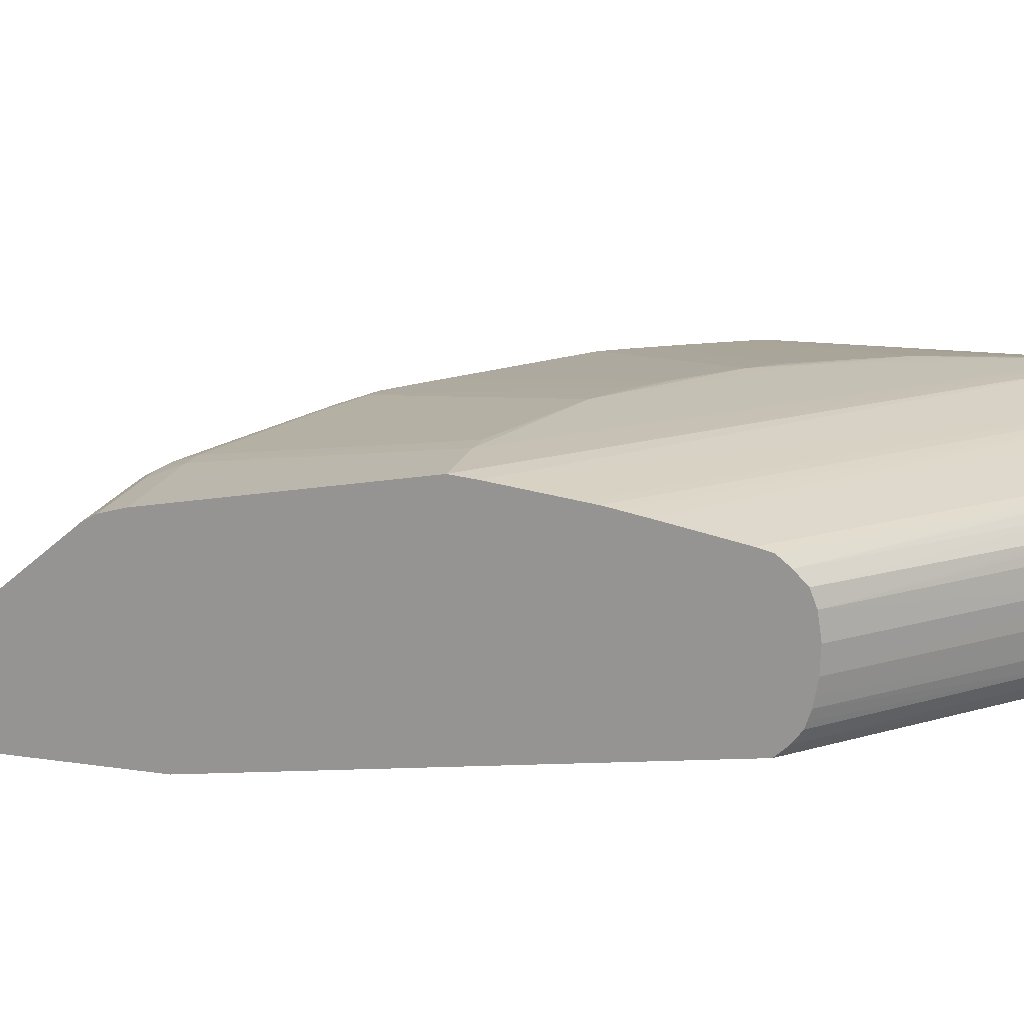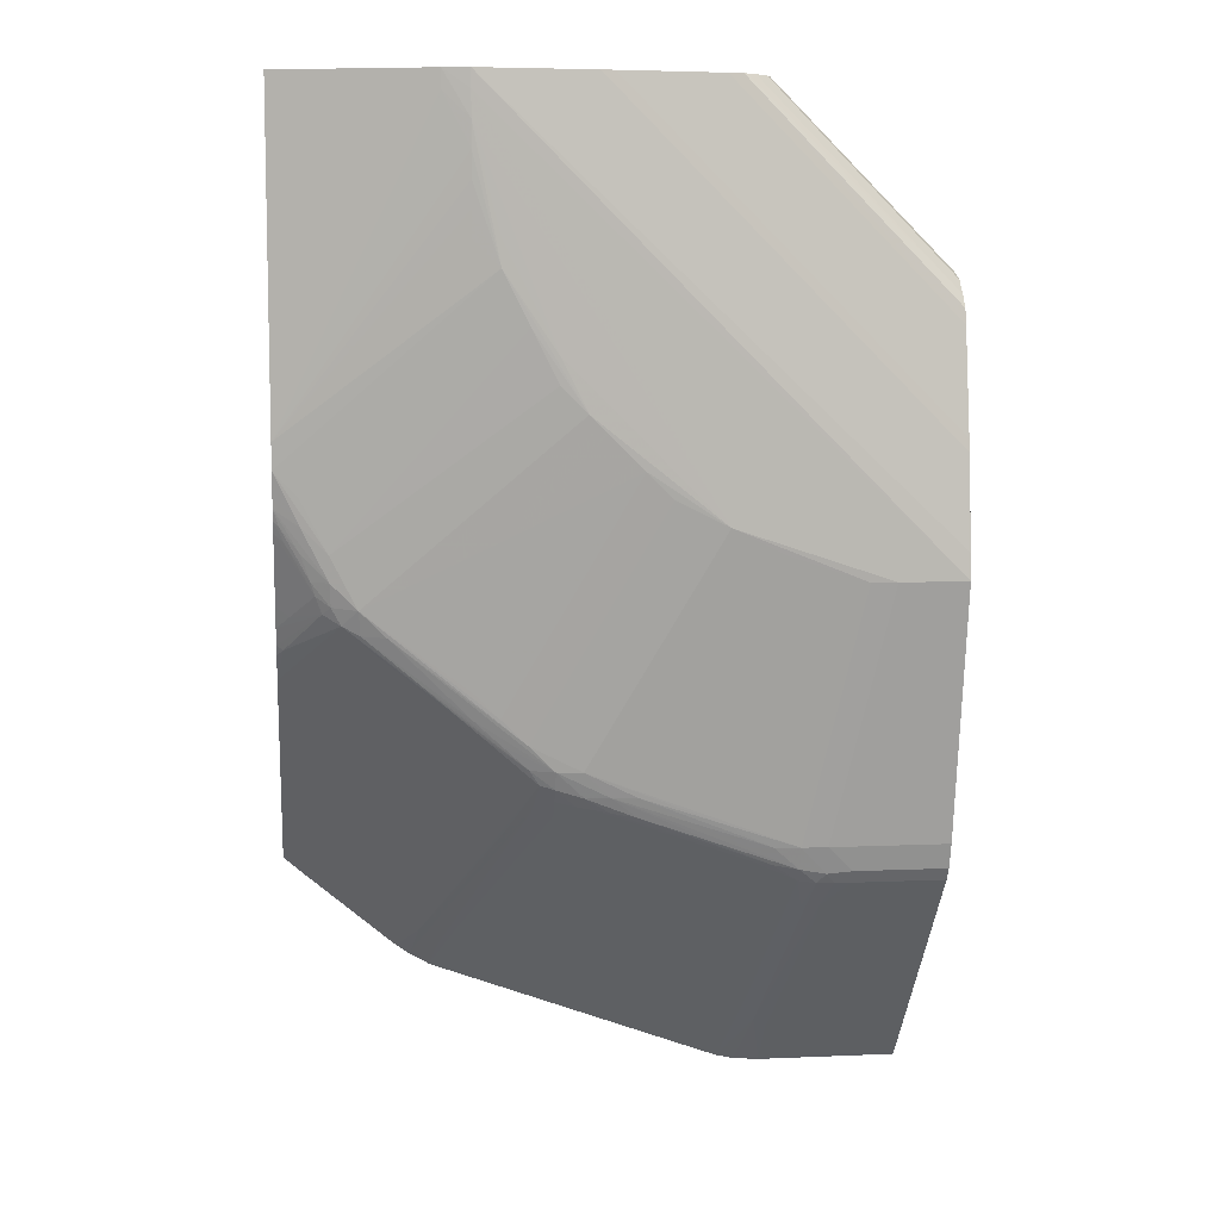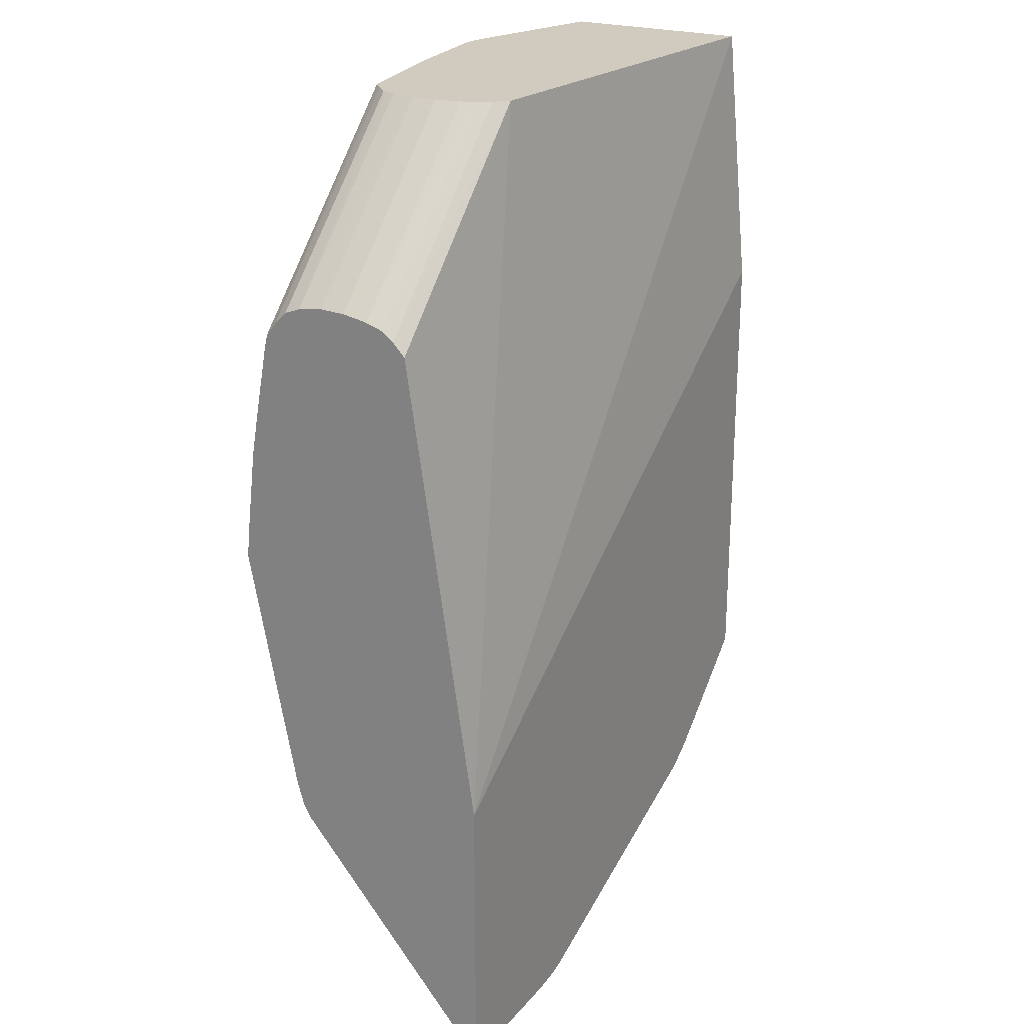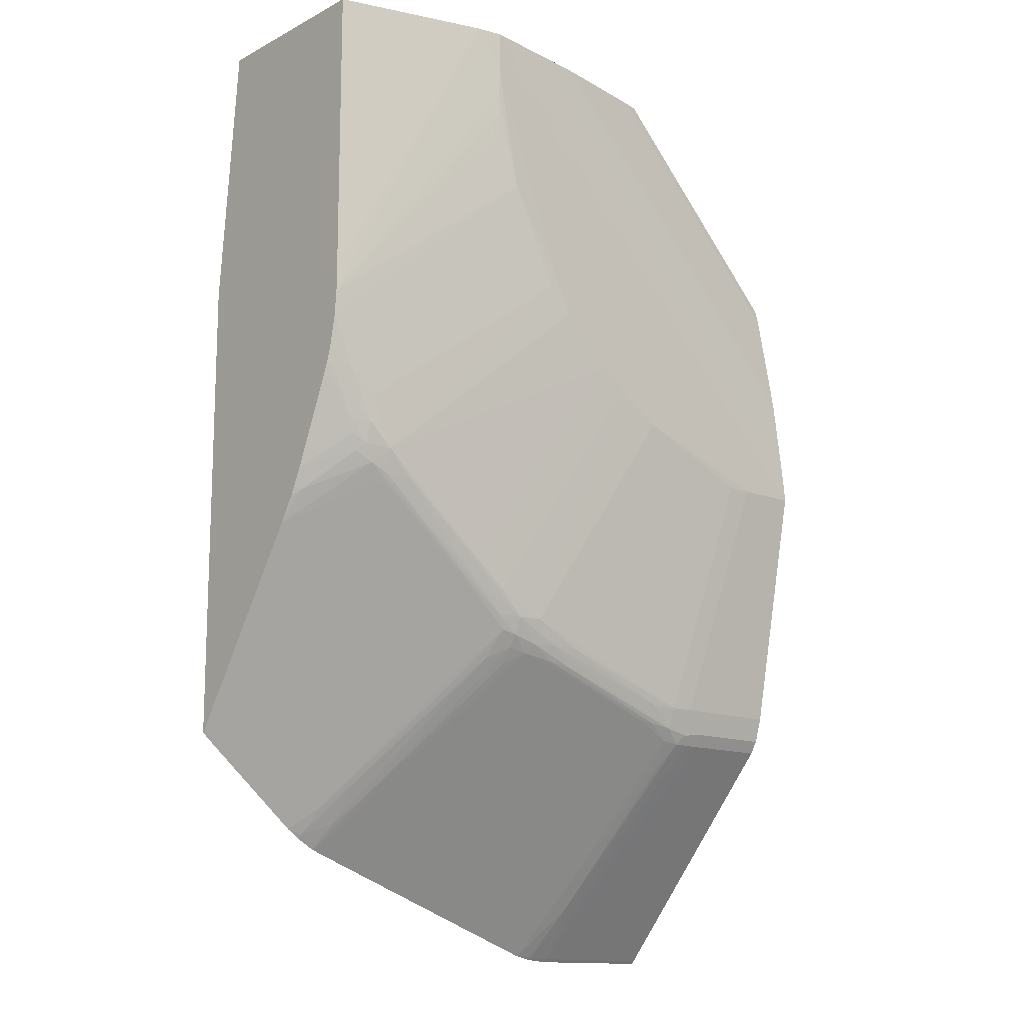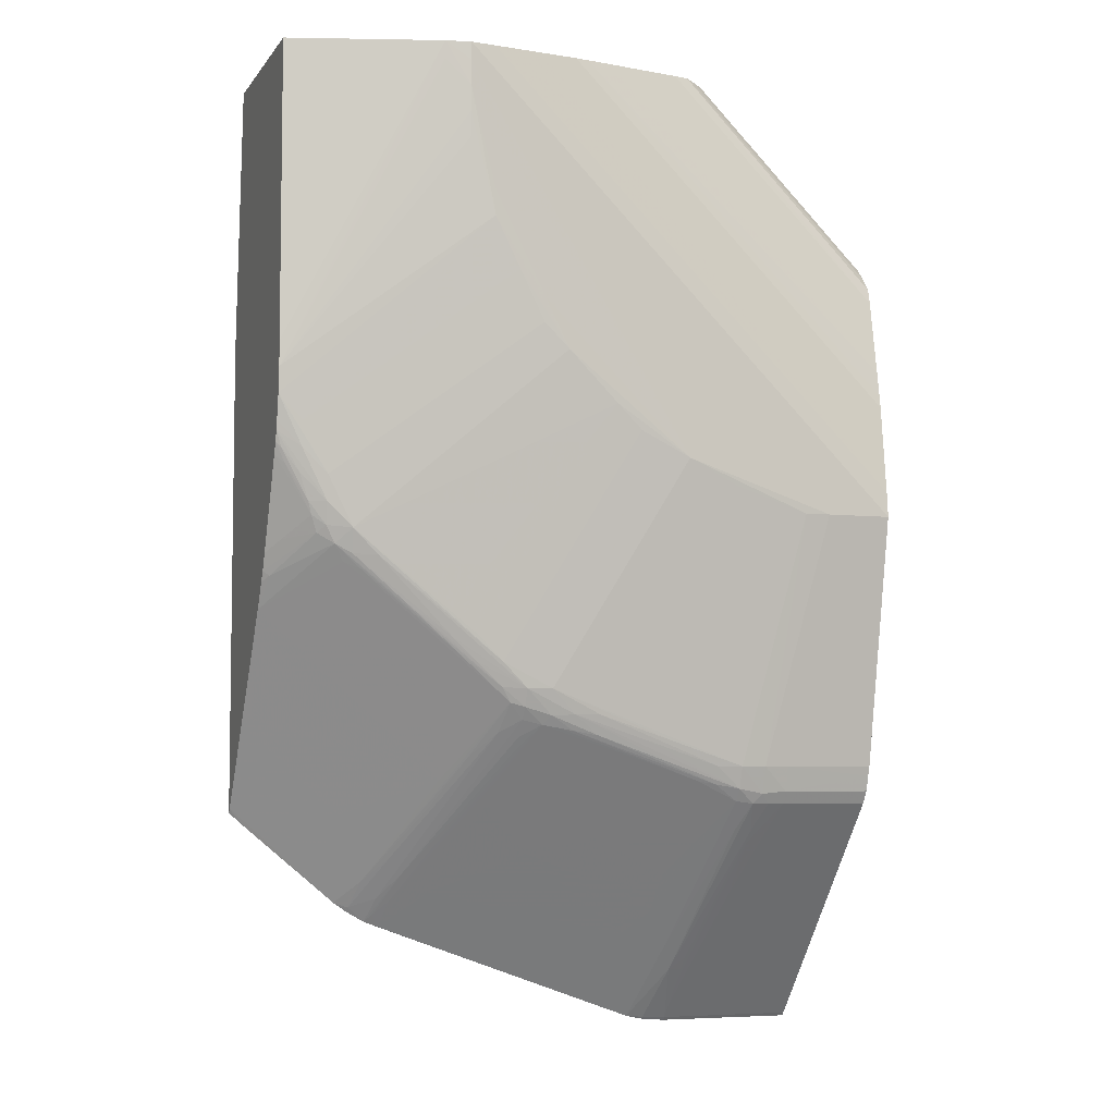
<metadata>
{"format":"obj","ext":"obj","renderer":"f3d","projection":"perspective","resolution":1024,"background":"white","views":[{"elev":18.5,"azim":-74.0,"up":"+Y"},{"elev":8.0,"azim":173.2,"up":"+Z"},{"elev":23.3,"azim":-60.4,"up":"+Z"},{"elev":-13.6,"azim":138.5,"up":"+Z"},{"elev":-5.5,"azim":160.6,"up":"+Z"}]}
</metadata>
<code>
v 14.68 7.133 0.3195
v 11.25 8.143 0.3195
v 14.68 2.763 0.3195
v 14.68 7.133 -6.456
v 11.25 8.134 -0.09086
v 10.67 8.251 -0.6693
v 10.67 8.252 -0.09086
v 10.67 8.249 0.3195
v 14.68 7.127 -7.034
v 14.68 2.182 -5.857
v 5.068 3.822 0.3195
v 0.476 2.182 -15.11
v 10.67 8.236 -1.248
v 10.09 8.24 -3.561
v 10.09 8.245 -2.983
v 8.932 8.245 -5.299
v 5.46 8.248 -8.769
v 1.989 8.251 -9.928
v 0.476 8.25 -9.928
v 0.476 8.217 -9.572
v 0.476 8.195 -9.35
v 10.09 8.181 0.3195
v 14.68 7.079 -7.612
v 10.67 8.154 -2.983
v 10.67 8.184 -2.404
v 10.67 8.214 -1.826
v 14.68 2.182 -16.8
v 4.779 4.122 0.3195
v 0.476 4.087 -4.015
v 0.476 3.809 -4.303
v 0.476 2.182 -21.98
v 14.14 7.118 -8.191
v 9.51 8.231 -4.72
v 8.353 8.239 -6.456
v 4.303 8.221 -9.35
v 2.568 8.232 -9.928
v 7.196 8.226 -7.612
v 6.617 8.21 -8.191
v 8.353 7.118 -13.98
v 3.146 7.132 -15.71
v 2.568 7.133 -15.71
v 0.476 7.133 -15.71
v 0.476 8.125 -8.769
v 8.361 7.973 0.3195
v 8.932 8.042 0.3195
v 14.68 6.96 -8.199
v 14.14 7.051 -8.769
v 13.56 7.106 -9.35
v 14.35 2.182 -17.09
v 14.68 2.249 -16.71
v 4.562 4.412 0.3195
v 0.476 4.376 -3.801
v 0.476 2.252 -21.9
v 3.725 2.182 -21.98
v 8.932 8.216 -5.877
v 12.98 7.069 -10.51
v 3.725 7.111 -15.71
v 10.67 7.103 -12.24
v 10.09 7.09 -12.82
v 9.51 7.075 -13.4
v 8.932 7.045 -13.98
v 7.774 7.015 -14.56
v 7.196 7.085 -14.56
v 5.46 7.099 -15.13
v 3.138 6.926 -16.35
v 2.568 6.962 -16.29
v 0.476 7.067 -15.94
v 0.476 7.983 -7.612
v 8.09 7.939 0.3195
v 14.68 6.918 -8.405
v 13.56 7.021 -9.928
v 14.68 2.269 -16.68
v 14.22 2.182 -17.2
v 4.458 4.76 0.3195
v 0.476 4.76 -3.677
v 0.476 4.525 -3.751
v 0.476 2.541 -21.56
v 3.725 2.252 -21.9
v 4.303 2.182 -21.93
v 4.303 2.23 -21.88
v 13.54 6.878 -10.45
v 13.33 6.821 -10.85
v 12.94 6.884 -11.06
v 12.4 7.046 -11.08
v 4.303 7.053 -15.71
v 3.725 6.937 -16.23
v 10.68 6.936 -12.84
v 10.07 6.914 -13.39
v 9.474 6.89 -13.96
v 8.932 6.873 -14.39
v 8.315 6.919 -14.58
v 7.196 6.911 -15.02
v 5.46 6.925 -15.63
v 6.039 7.034 -15.13
v 3.326 6.782 -16.58
v 2.94 6.788 -16.58
v 0.476 6.962 -16.29
v 2.568 6.789 -16.59
v 0.476 7.96 -7.425
v 7.788 7.889 0.3195
v 0.476 7.945 -7.307
v 0.476 7.897 -7.016
v 14.68 6.84 -8.66
v 14.57 6.877 -8.769
v 14.15 6.919 -9.328
v 13.94 6.849 -9.928
v 13.54 2.182 -17.78
v 12.78 2.202 -18.39
v 14.68 3.526 -14.76
v 4.362 5.339 0.3195
v 0.476 4.984 -3.638
v 0.476 4.285 -19.52
v 3.725 2.541 -21.56
v 4.042 3.321 -20.64
v 4.716 2.182 -21.84
v 4.711 2.191 -21.83
v 13.86 6.79 -10.23
v 13.72 6.707 -10.61
v 14.54 5.71 -11.5
v 13.84 6.204 -11.37
v 13.11 6.695 -11.24
v 12.72 6.801 -11.4
v 10.49 6.844 -13.2
v 11.11 6.861 -12.65
v 11.72 6.877 -12.11
v 4.303 6.879 -16.13
v 3.725 6.738 -16.52
v 9.258 6.806 -14.3
v 8.932 6.671 -14.68
v 8.485 6.739 -14.79
v 8.099 6.796 -14.86
v 7.774 6.841 -14.92
v 3.146 6.252 -17.21
v 3.549 6.237 -17.19
v 0.476 6.789 -16.59
v 3.146 6.005 -17.5
v 3.146 4.933 -18.76
v 3.146 4.397 -19.39
v 7.196 7.782 0.3195
v 0.476 7.797 -6.456
v 14.68 6.734 -8.924
v 14.46 6.812 -9.121
v 12.16 2.182 -18.93
v 12.04 2.693 -18.25
v 10.39 5.059 -16.02
v 12.37 3.434 -16.85
v 14.68 3.651 -14.57
v 4.346 5.749 0.3195
v 0.476 5.339 -3.581
v 3.725 3.077 -20.93
v 4.303 3.815 -19.96
v 3.725 3.324 -20.64
v 3.725 3.58 -20.34
v 5.056 2.182 -21.72
v 14.68 6.306 -9.928
v 14.68 6.052 -10.52
v 14.39 6.179 -10.73
v 14.68 5.841 -11.01
v 14.68 5.658 -11.4
v 14.68 5.534 -11.64
v 14.68 5.188 -12.22
v 12.11 6.781 -11.94
v 4.726 6.823 -16.05
v 6.61 6.576 -15.67
v 6.617 5.216 -17.37
v 4.882 5.005 -18.26
v 4.9 4.284 -19.15
v 4.303 4.568 -19.02
v 9.379 6.293 -14.95
v 11.21 6.334 -13.38
v 11.65 2.799 -18.41
v 9.887 5.676 -15.49
v 10.81 3.271 -18.26
v 8.932 6.382 -15.06
v 8.932 6.153 -15.35
v 9.648 5.005 -16.52
v 10.3 3.868 -17.71
v 9.132 5.602 -15.97
v 9.263 5.062 -16.6
v 7.774 6.611 -15.21
v 5.46 7.463 0.3195
v 0.476 7.623 -5.521
v 12.16 2.182 -18.93
v 11.84 2.572 -18.61
v 4.341 5.917 0.3195
v 0.476 5.917 -3.561
v 4.882 3.209 -20.5
v 6.061 2.551 -20.89
v 7.774 2.208 -20.7
v 6.393 2.182 -21.23
v 5.46 2.835 -20.76
v 8.092 4.479 -17.75
v 6.791 4.437 -18.27
v 5.46 4.632 -18.52
v 5.441 3.673 -19.72
v 10.52 4.547 -16.69
v 11.15 3.417 -17.88
v 11.25 2.685 -18.82
v 11.82 2.273 -19.05
v 11.41 2.182 -19.4
v 11.26 2.368 -19.22
v 10.94 2.731 -18.89
v 10.09 3.145 -18.68
v 5.128 7.387 0.3195
v 0.476 7.473 -4.72
v 11.82 2.182 -19.17
v 4.405 6.327 0.3195
v 0.476 6.495 -3.649
v 11.07 2.19 -19.52
v 8.067 2.182 -20.62
v 6.606 4.258 -18.56
v 11.12 2.182 -19.51
v 0.476 7.391 -4.375
v 0.476 7.157 -4.085
v 5.043 7.316 0.3195
v 4.431 6.495 0.3195
v 0.476 6.867 -3.795
v 4.516 6.734 0.3195
v 4.556 6.838 0.3195
v 11.08 2.182 -19.52
v 9.954 2.182 -19.93
v 4.839 7.128 0.3195
f 1 2 8
f 1 8 22
f 1 22 45
f 1 45 44
f 1 44 69
f 1 69 100
f 1 100 139
f 1 139 181
f 1 181 204
f 1 204 215
f 1 215 222
f 1 222 219
f 1 219 218
f 1 218 216
f 1 216 207
f 1 207 185
f 1 185 148
f 1 148 110
f 1 110 74
f 1 74 51
f 1 51 28
f 1 28 11
f 1 11 3
f 1 3 10
f 1 10 27
f 1 27 50
f 1 50 72
f 1 72 109
f 1 109 147
f 1 147 161
f 1 161 160
f 1 160 159
f 1 159 158
f 1 158 156
f 1 156 155
f 1 155 141
f 1 141 103
f 1 103 70
f 1 70 46
f 1 46 23
f 1 23 9
f 1 9 4
f 1 4 2
f 2 5 6
f 2 6 7
f 2 7 8
f 2 4 9
f 2 9 5
f 3 11 12
f 3 12 10
f 5 13 6
f 5 9 13
f 6 13 14
f 6 14 15
f 6 15 16
f 6 16 17
f 6 17 7
f 7 17 18
f 7 18 19
f 7 19 8
f 8 20 21
f 8 21 22
f 8 19 20
f 9 23 14
f 9 14 24
f 9 24 25
f 9 25 26
f 9 26 13
f 10 12 31
f 10 31 54
f 10 54 79
f 10 79 115
f 10 115 154
f 10 154 190
f 10 190 210
f 10 210 221
f 10 221 220
f 10 220 212
f 10 212 200
f 10 200 206
f 10 206 183
f 10 183 143
f 10 143 107
f 10 107 73
f 10 73 49
f 10 49 27
f 11 28 29
f 11 29 30
f 11 30 12
f 12 30 29
f 12 29 52
f 12 52 76
f 12 76 75
f 12 75 111
f 12 111 149
f 12 149 186
f 12 186 208
f 12 208 217
f 12 217 214
f 12 214 213
f 12 213 205
f 12 205 182
f 12 182 140
f 12 140 102
f 12 102 101
f 12 101 99
f 12 99 68
f 12 68 43
f 12 43 21
f 12 21 20
f 12 20 19
f 12 19 42
f 12 42 67
f 12 67 97
f 12 97 135
f 12 135 112
f 12 112 77
f 12 77 53
f 12 53 31
f 13 26 14
f 14 26 25
f 14 25 24
f 14 23 32
f 14 32 33
f 14 33 34
f 14 34 16
f 14 16 15
f 16 34 17
f 17 35 36
f 17 36 18
f 17 34 37
f 17 37 38
f 17 38 39
f 17 39 35
f 18 36 40
f 18 40 41
f 18 41 42
f 18 42 19
f 21 43 44
f 21 44 45
f 21 45 22
f 23 46 47
f 23 47 48
f 23 48 32
f 27 49 50
f 28 51 29
f 29 51 52
f 31 53 78
f 31 78 54
f 32 48 33
f 33 48 55
f 33 55 34
f 34 55 56
f 34 56 37
f 35 39 36
f 36 39 57
f 36 57 40
f 37 56 58
f 37 58 59
f 37 59 60
f 37 60 38
f 38 60 39
f 39 60 61
f 39 61 62
f 39 62 63
f 39 63 64
f 39 64 57
f 40 57 65
f 40 65 66
f 40 66 41
f 41 66 67
f 41 67 42
f 43 68 44
f 44 68 69
f 46 70 47
f 47 70 71
f 47 71 48
f 48 71 56
f 48 56 55
f 49 72 50
f 49 73 72
f 51 74 75
f 51 75 76
f 51 76 52
f 53 77 113
f 53 113 78
f 54 78 80
f 54 80 79
f 56 71 81
f 56 81 82
f 56 82 83
f 56 83 84
f 56 84 60
f 56 60 59
f 56 59 58
f 57 64 85
f 57 85 86
f 57 86 65
f 60 84 61
f 61 87 88
f 61 88 89
f 61 89 90
f 61 90 91
f 61 91 62
f 61 84 87
f 62 91 92
f 62 92 93
f 62 93 86
f 62 86 94
f 62 94 63
f 63 94 85
f 63 85 64
f 65 86 95
f 65 95 96
f 65 96 66
f 66 97 67
f 66 96 98
f 66 98 135
f 66 135 97
f 68 99 69
f 69 99 101
f 69 101 102
f 69 102 100
f 70 103 104
f 70 104 105
f 70 105 71
f 71 106 81
f 71 105 106
f 72 73 107
f 72 107 108
f 72 108 109
f 74 110 111
f 74 111 75
f 77 112 113
f 78 113 114
f 78 114 80
f 79 80 115
f 80 116 115
f 80 114 116
f 81 106 117
f 81 117 118
f 81 118 82
f 82 118 119
f 82 119 120
f 82 120 121
f 82 121 122
f 82 122 123
f 82 123 124
f 82 124 125
f 82 125 83
f 83 125 87
f 83 87 84
f 85 94 86
f 86 93 126
f 86 126 127
f 86 127 95
f 87 125 88
f 88 125 89
f 89 128 90
f 89 125 124
f 89 124 123
f 89 123 128
f 90 129 130
f 90 130 91
f 90 128 129
f 91 130 131
f 91 131 132
f 91 132 92
f 92 126 93
f 92 132 126
f 95 133 96
f 95 127 134
f 95 134 114
f 95 114 133
f 96 133 98
f 98 133 136
f 98 136 137
f 98 137 113
f 98 113 138
f 98 138 112
f 98 112 135
f 100 102 140
f 100 140 139
f 103 141 142
f 103 142 104
f 104 142 106
f 104 106 105
f 106 142 117
f 107 143 108
f 108 143 144
f 108 144 145
f 108 145 146
f 108 146 109
f 109 146 145
f 109 145 147
f 110 148 149
f 110 149 111
f 112 138 113
f 113 150 114
f 113 137 136
f 113 136 150
f 114 151 116
f 114 150 152
f 114 152 153
f 114 153 133
f 114 134 151
f 115 116 154
f 116 151 154
f 117 155 156
f 117 156 157
f 117 157 118
f 117 142 141
f 117 141 155
f 118 157 158
f 118 158 159
f 118 159 119
f 119 159 160
f 119 160 161
f 119 161 120
f 120 161 121
f 121 161 162
f 121 162 122
f 122 162 123
f 123 162 128
f 126 163 127
f 126 132 163
f 127 163 164
f 127 164 165
f 127 165 166
f 127 166 167
f 127 167 168
f 127 168 151
f 127 151 134
f 128 169 129
f 128 162 170
f 128 170 145
f 128 145 171
f 128 171 172
f 128 172 169
f 129 169 173
f 129 173 174
f 129 174 130
f 130 174 175
f 130 175 176
f 130 176 177
f 130 177 202
f 130 202 178
f 130 178 179
f 130 179 180
f 130 180 164
f 130 164 163
f 130 163 131
f 131 163 132
f 133 153 152
f 133 152 150
f 133 150 136
f 139 140 181
f 140 182 181
f 143 183 184
f 143 184 145
f 143 145 144
f 145 184 171
f 145 170 161
f 145 161 147
f 148 185 186
f 148 186 149
f 151 168 187
f 151 187 154
f 154 188 189
f 154 189 190
f 154 187 191
f 154 191 188
f 156 158 157
f 161 170 162
f 164 180 179
f 164 179 165
f 165 179 192
f 165 192 193
f 165 193 166
f 166 193 194
f 166 194 167
f 167 194 195
f 167 195 187
f 167 187 168
f 169 172 196
f 169 196 197
f 169 197 198
f 169 198 173
f 171 184 199
f 171 199 197
f 171 197 196
f 171 196 172
f 173 198 200
f 173 200 201
f 173 201 202
f 173 202 177
f 173 177 176
f 173 176 174
f 174 176 175
f 178 202 179
f 179 202 203
f 179 203 192
f 181 182 205
f 181 205 204
f 183 199 184
f 183 206 199
f 185 207 208
f 185 208 186
f 187 195 191
f 188 191 195
f 188 195 189
f 189 195 209
f 189 209 190
f 190 209 210
f 192 203 195
f 192 195 211
f 192 211 193
f 193 211 195
f 193 195 194
f 195 203 209
f 197 199 198
f 198 199 200
f 199 206 200
f 200 212 209
f 200 209 201
f 201 209 202
f 202 209 203
f 204 213 214
f 204 214 215
f 204 205 213
f 207 216 208
f 208 216 218
f 208 218 219
f 208 219 217
f 209 212 220
f 209 220 221
f 209 221 210
f 214 217 222
f 214 222 215
f 217 219 222

</code>
